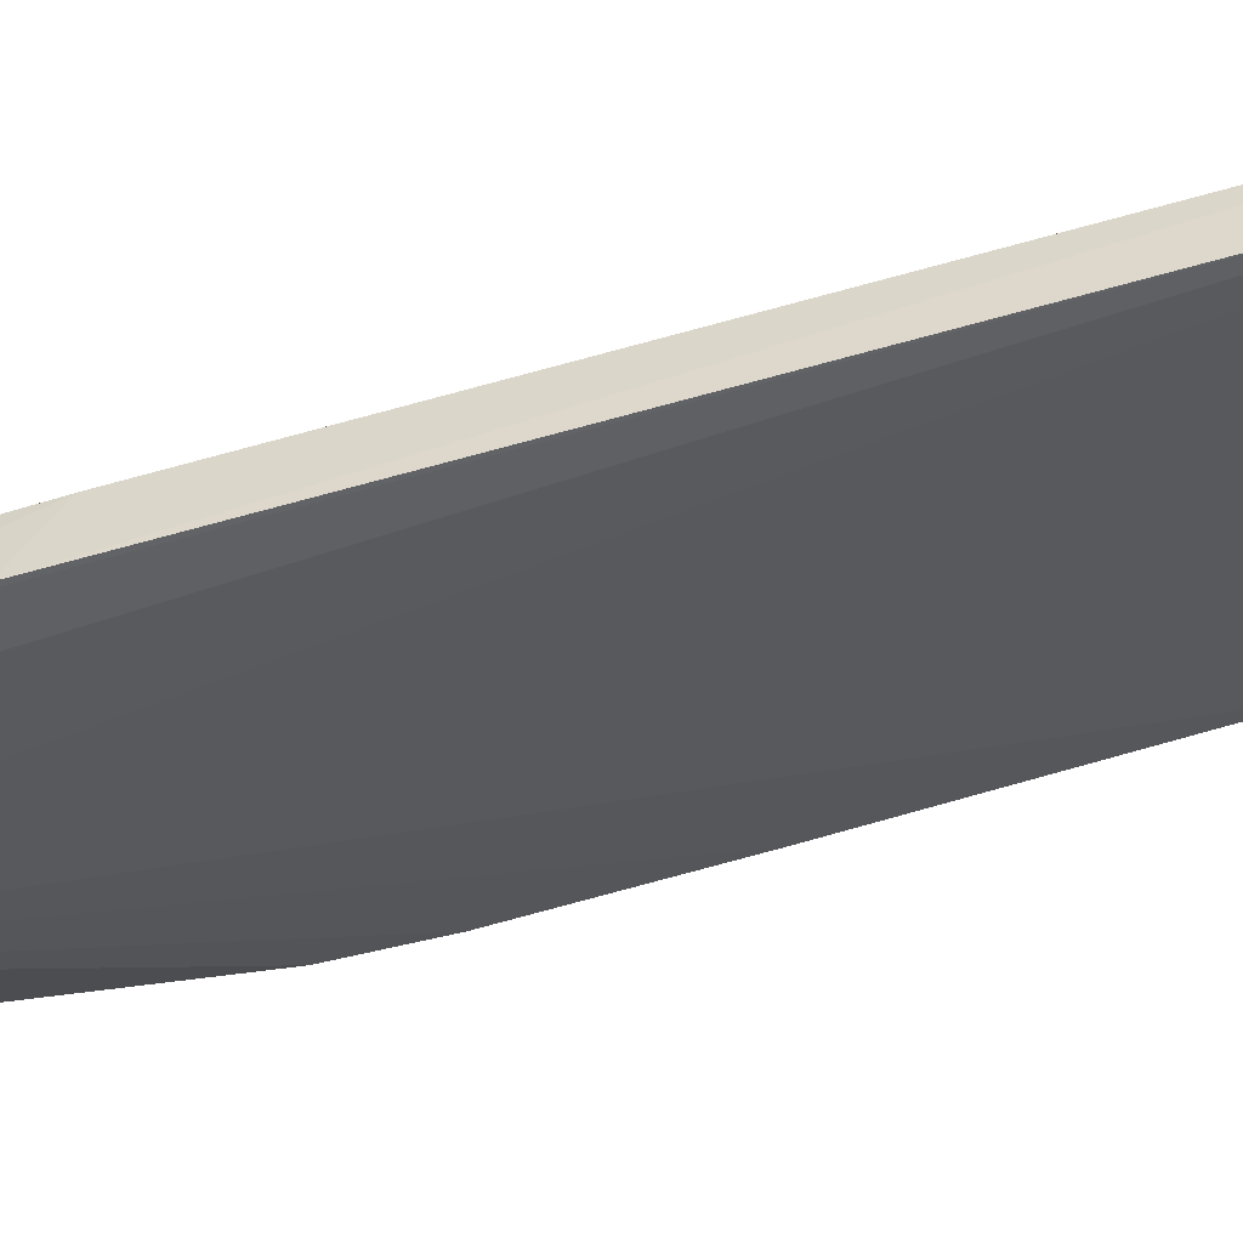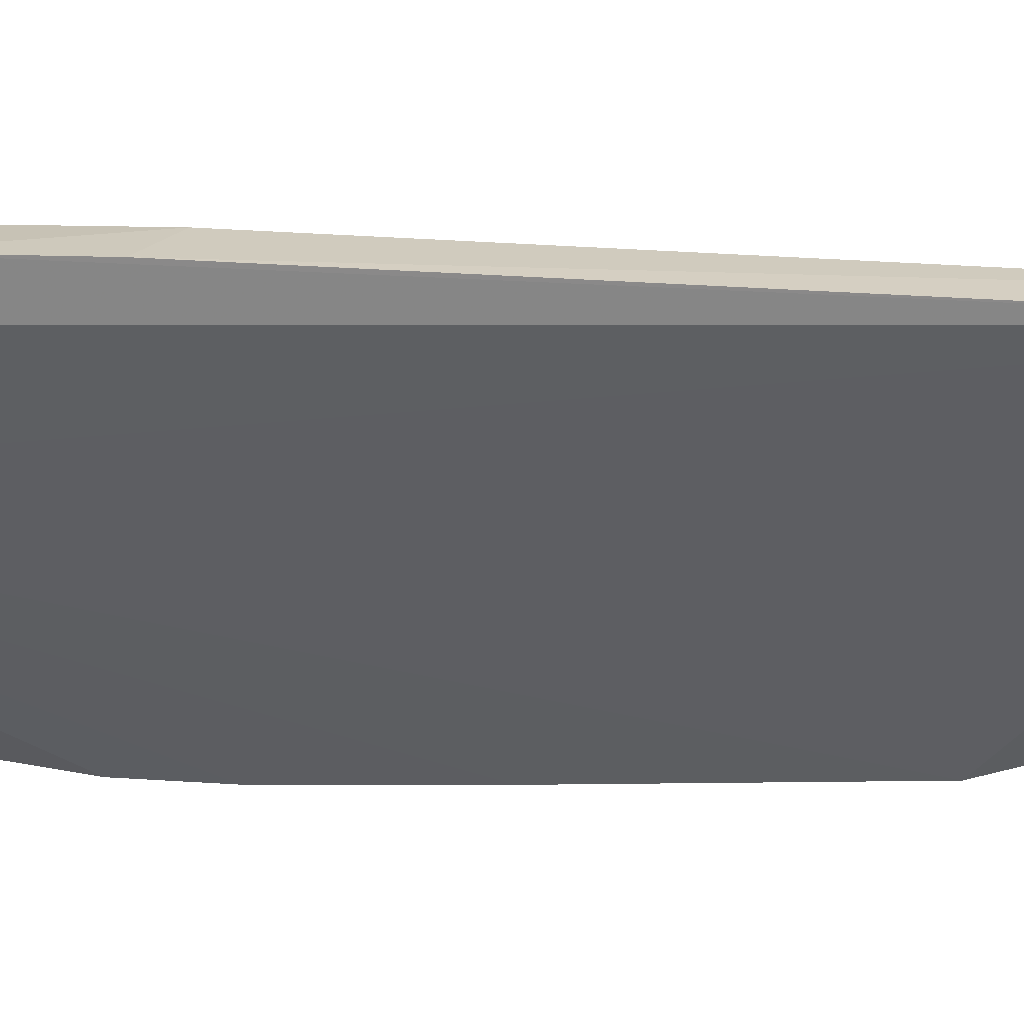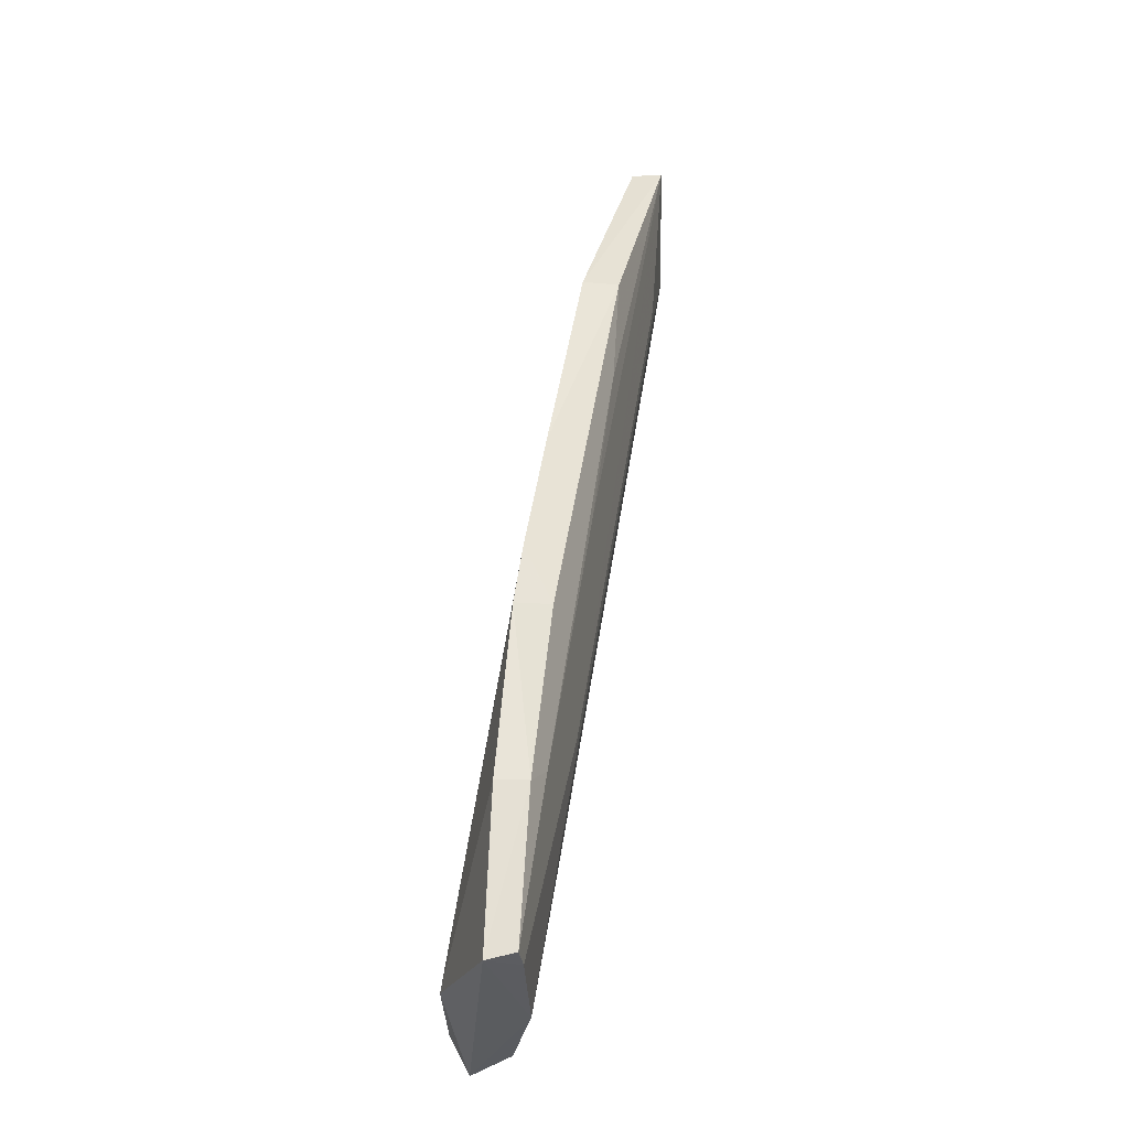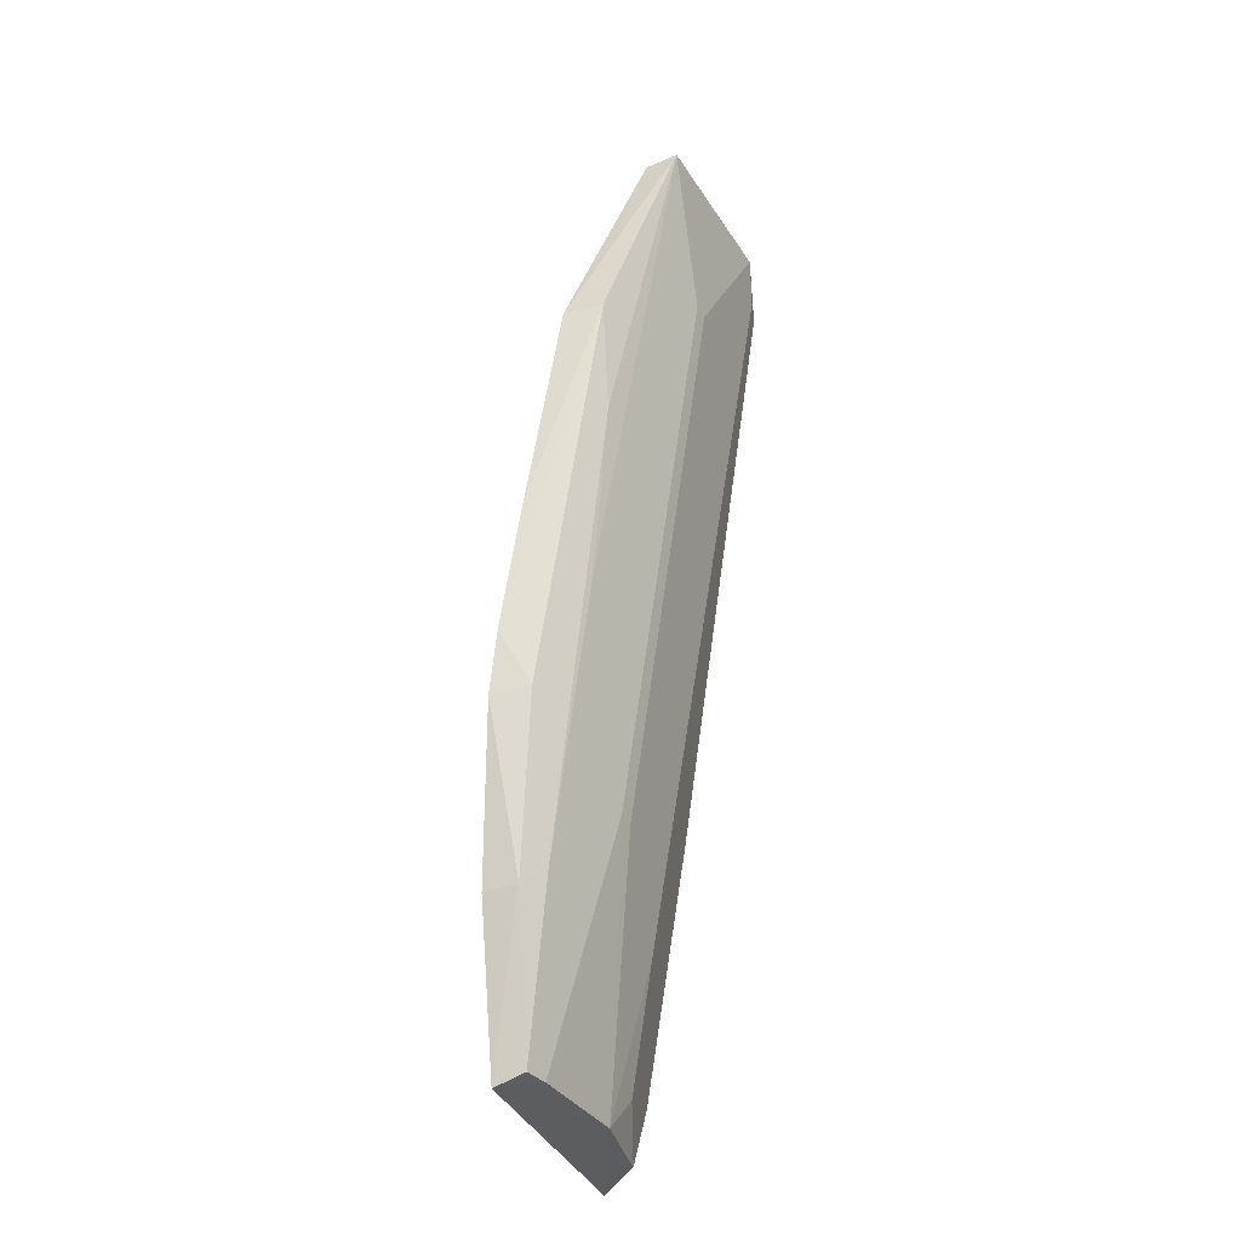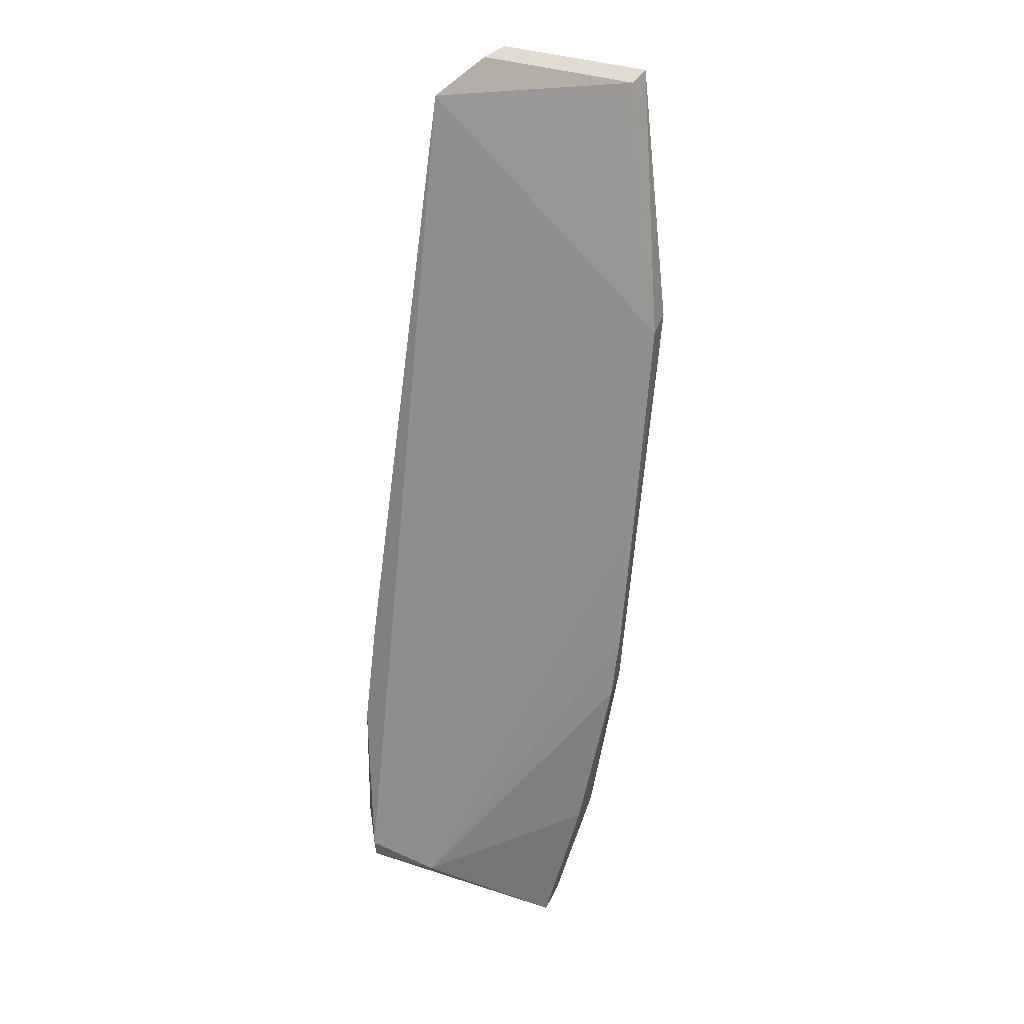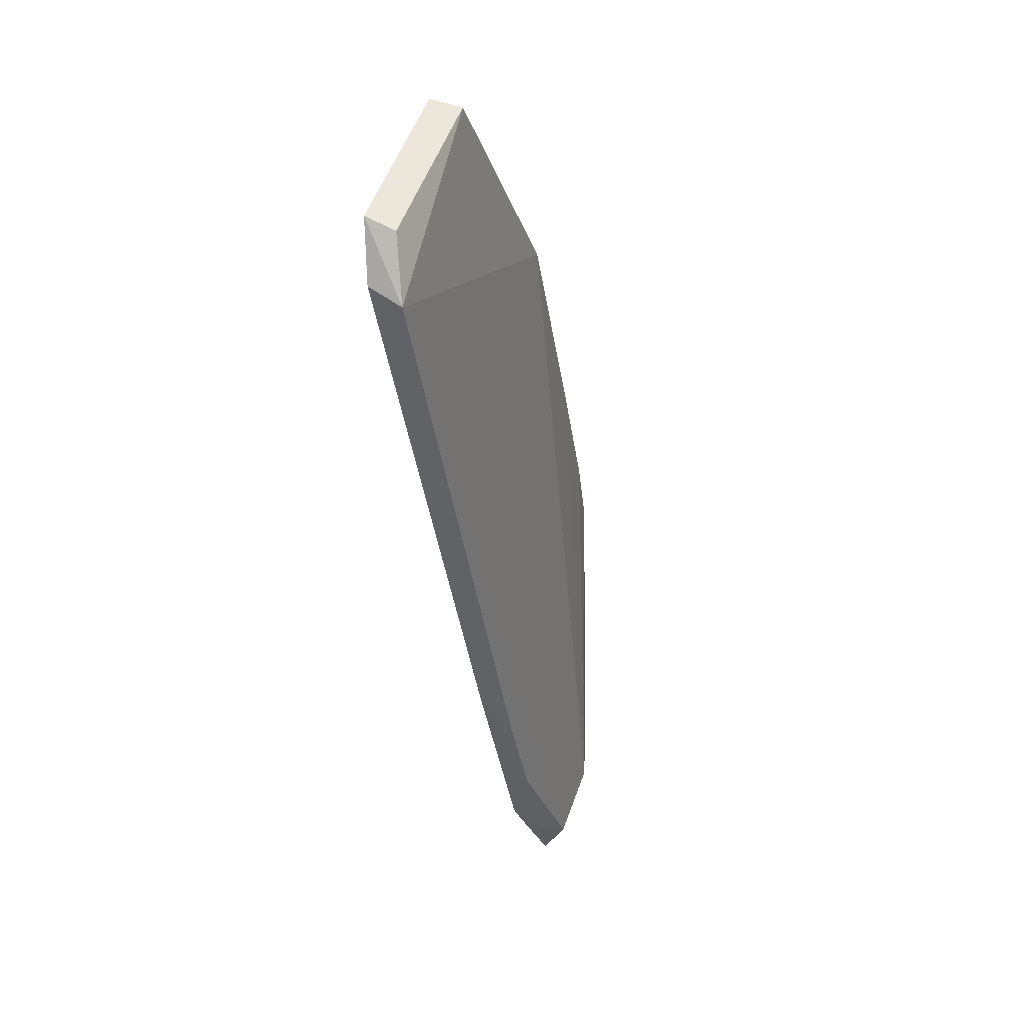
<metadata>
{"format":"obj","ext":"obj","renderer":"f3d","projection":"perspective","resolution":1024,"background":"white","views":[{"elev":-32.7,"azim":-76.5,"up":"+Y"},{"elev":-48.9,"azim":-99.3,"up":"+Y"},{"elev":-38.0,"azim":92.9,"up":"+Z"},{"elev":-36.4,"azim":119.3,"up":"+Z"},{"elev":29.0,"azim":33.4,"up":"+Z"},{"elev":52.3,"azim":-70.6,"up":"+Z"}]}
</metadata>
<code>
v 0.1012 0.2762 0.05178
v 0.08141 0.2186 -0.3554
v 0.07652 0.2966 -0.01991
v -0.06737 0.3354 0.221
v -0.09874 0.1775 -0.4374
v 0.05194 0.3372 0.2208
v 0.09336 0.2556 -0.2328
v -0.03813 0.1775 -0.4374
v -0.1038 0.2969 0.1873
v 0.09381 0.3022 0.05493
v -0.005754 0.2665 -0.2777
v 0.1033 0.2364 -0.1916
v -0.1073 0.2208 -0.4138
v 0.05471 0.3146 0.2173
v 0.05222 0.2335 -0.456
v -0.005726 0.3268 0.1163
v 0.101 0.2302 -0.236
v 0.1032 0.2511 -0.1006
v -0.09653 0.3232 0.1903
v -0.1219 0.2043 -0.3279
v -0.06175 0.2356 -0.4289
v -0.07014 0.3128 0.2176
v 0.005253 0.2665 -0.2777
v 0.06567 0.2801 -0.1411
v 0.06172 0.2504 -0.338
v 0.07859 0.2414 -0.3541
v 0.05466 0.2128 -0.4621
v -0.1079 0.1908 -0.4621
v -0.112 0.2483 -0.234
v -0.06173 0.2504 -0.338
v -0.03597 0.2355 -0.456
v 0.005226 0.3269 0.1163
v -0.1143 0.1933 -0.4168
v -0.1213 0.2185 -0.2519
v -0.08115 0.3292 0.1917
v 0.03547 0.2355 -0.456
v -0.0918 0.2198 -0.456
f 9 8 1
f 9 5 8
f 10 6 1
f 10 3 6
f 12 7 10
f 14 6 4
f 14 9 1
f 14 1 6
f 16 11 4
f 16 4 6
f 17 7 12
f 17 12 8
f 17 8 2
f 18 1 8
f 18 8 12
f 18 12 10
f 18 10 1
f 19 9 4
f 20 5 9
f 22 14 4
f 22 4 9
f 22 9 14
f 24 6 3
f 24 23 6
f 25 3 10
f 25 24 3
f 26 17 2
f 26 7 17
f 26 15 25
f 26 25 10
f 26 10 7
f 27 2 8
f 27 26 2
f 27 15 26
f 28 27 8
f 28 8 5
f 29 19 13
f 29 13 20
f 31 27 28
f 31 11 23
f 31 21 30
f 31 30 4
f 31 4 11
f 32 16 6
f 32 6 23
f 32 23 11
f 32 11 16
f 33 20 13
f 33 13 28
f 33 28 5
f 33 5 20
f 34 29 20
f 34 20 9
f 34 9 19
f 34 19 29
f 35 19 4
f 35 4 30
f 35 13 19
f 36 15 27
f 36 27 31
f 36 31 23
f 36 23 24
f 36 25 15
f 36 24 25
f 37 31 28
f 37 28 13
f 37 21 31
f 37 30 21
f 37 35 30
f 37 13 35

</code>
